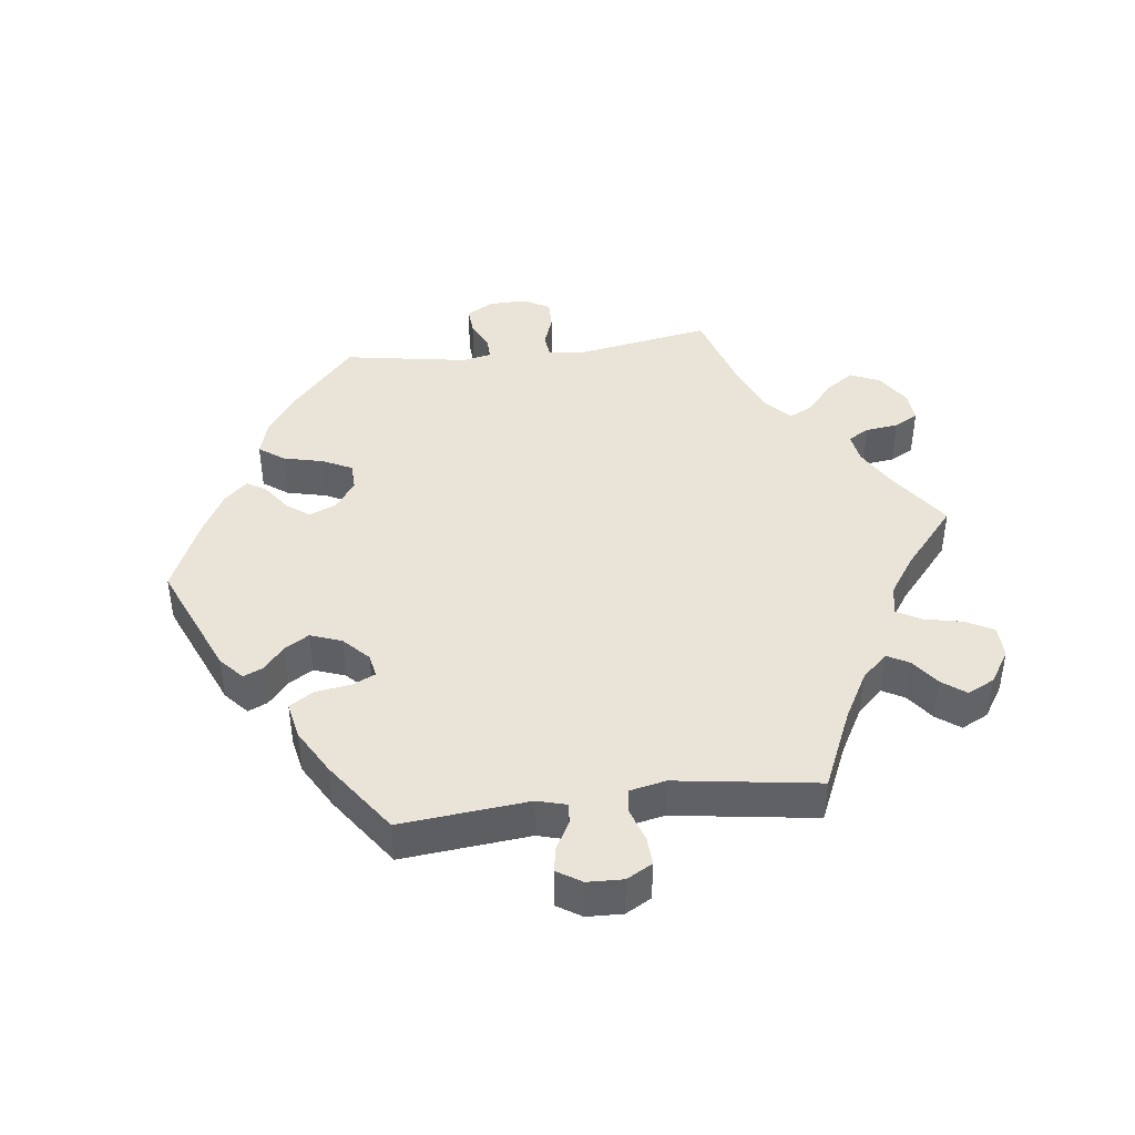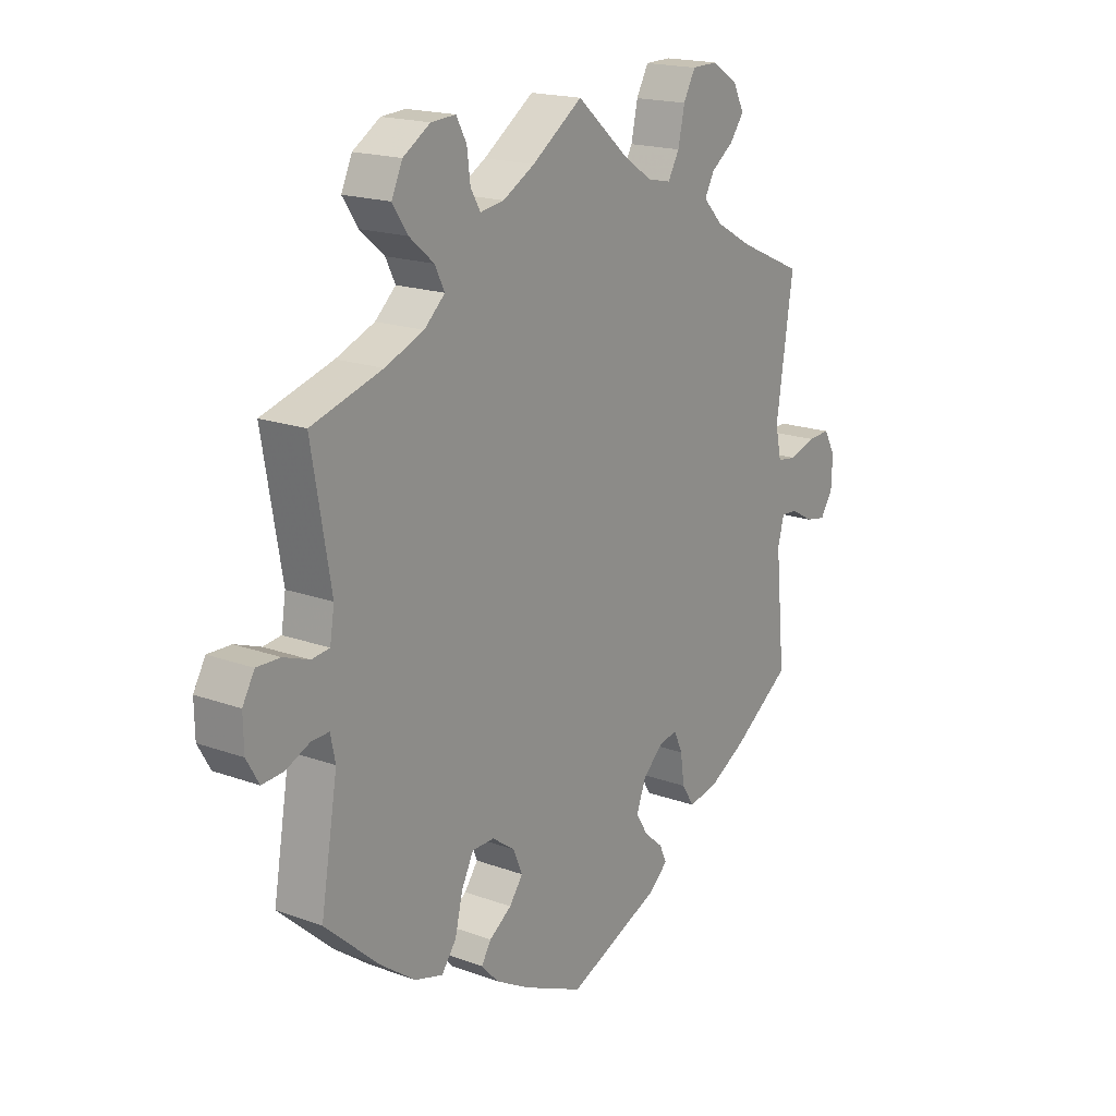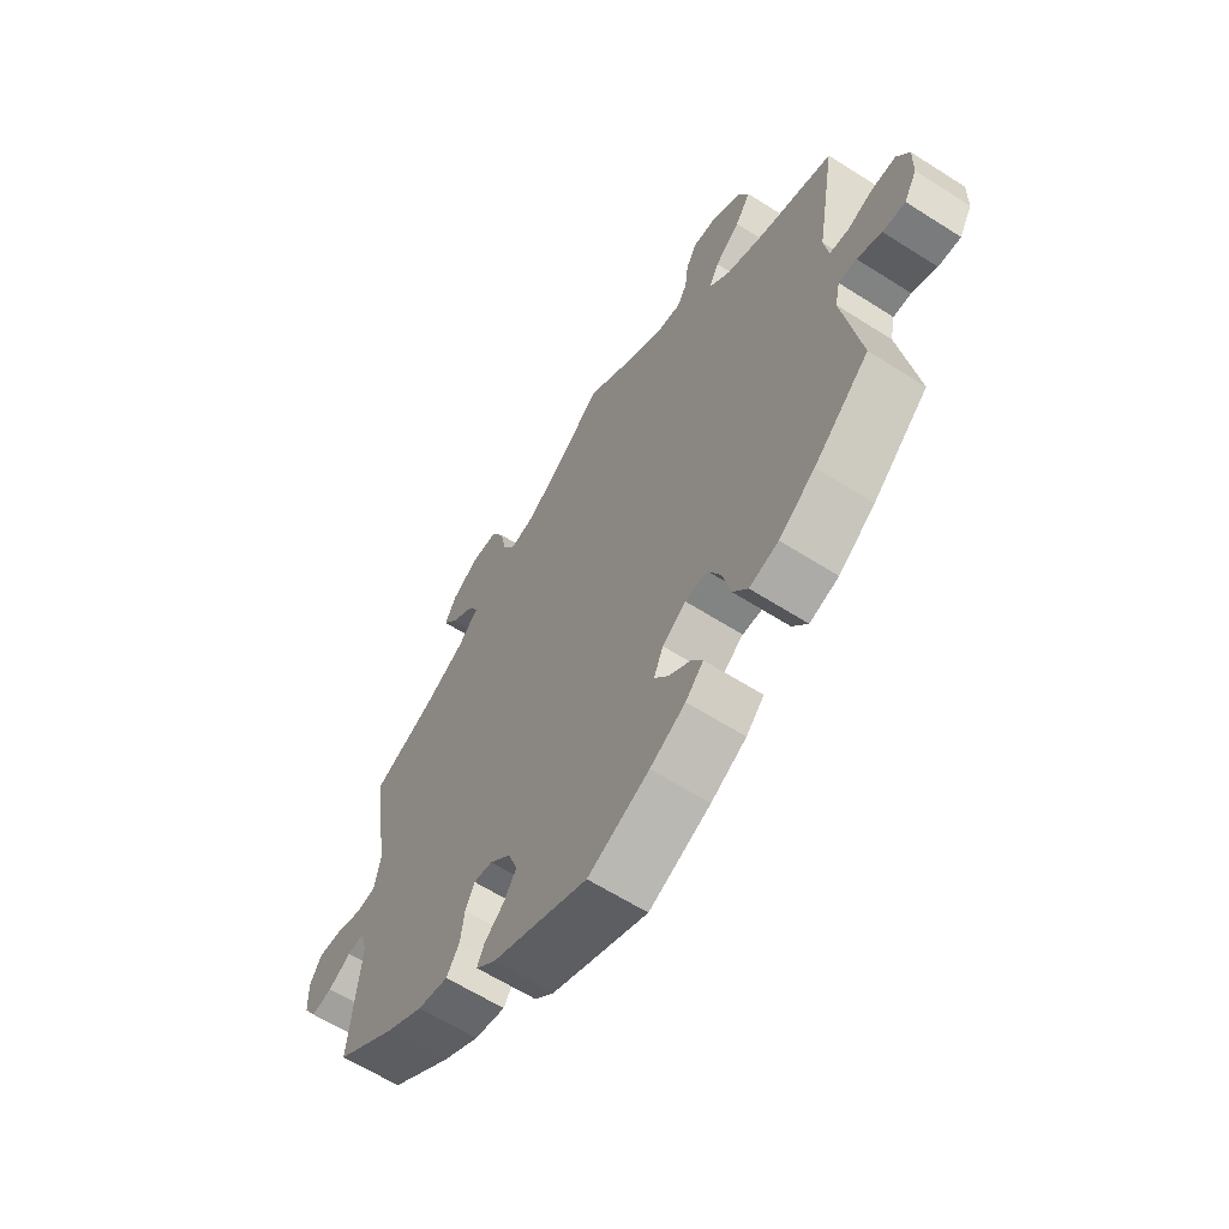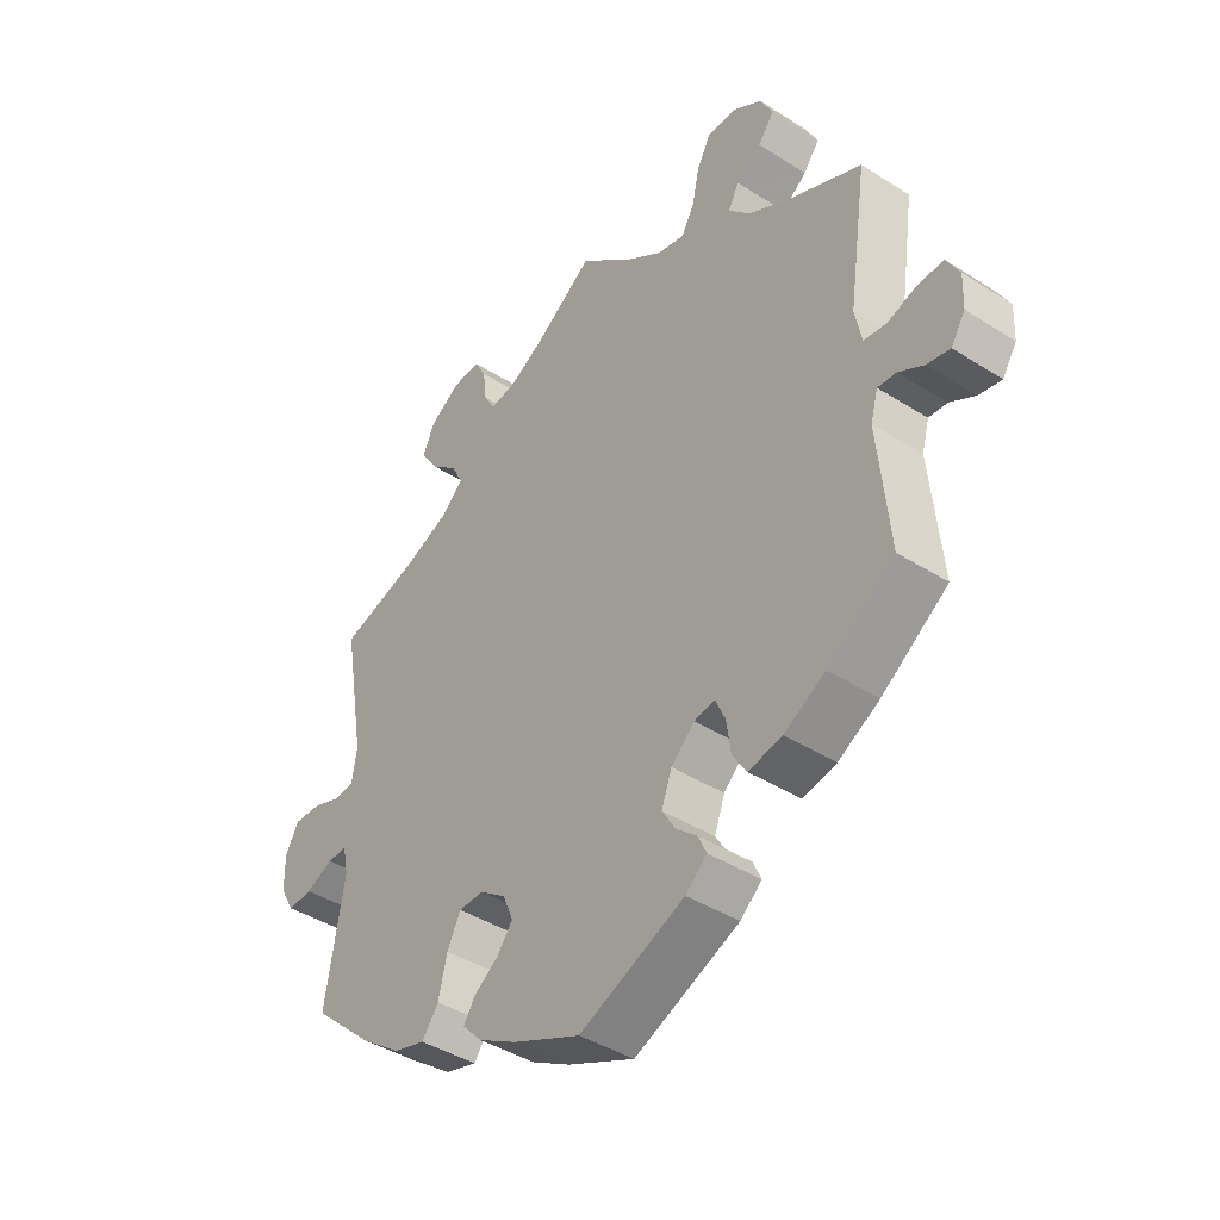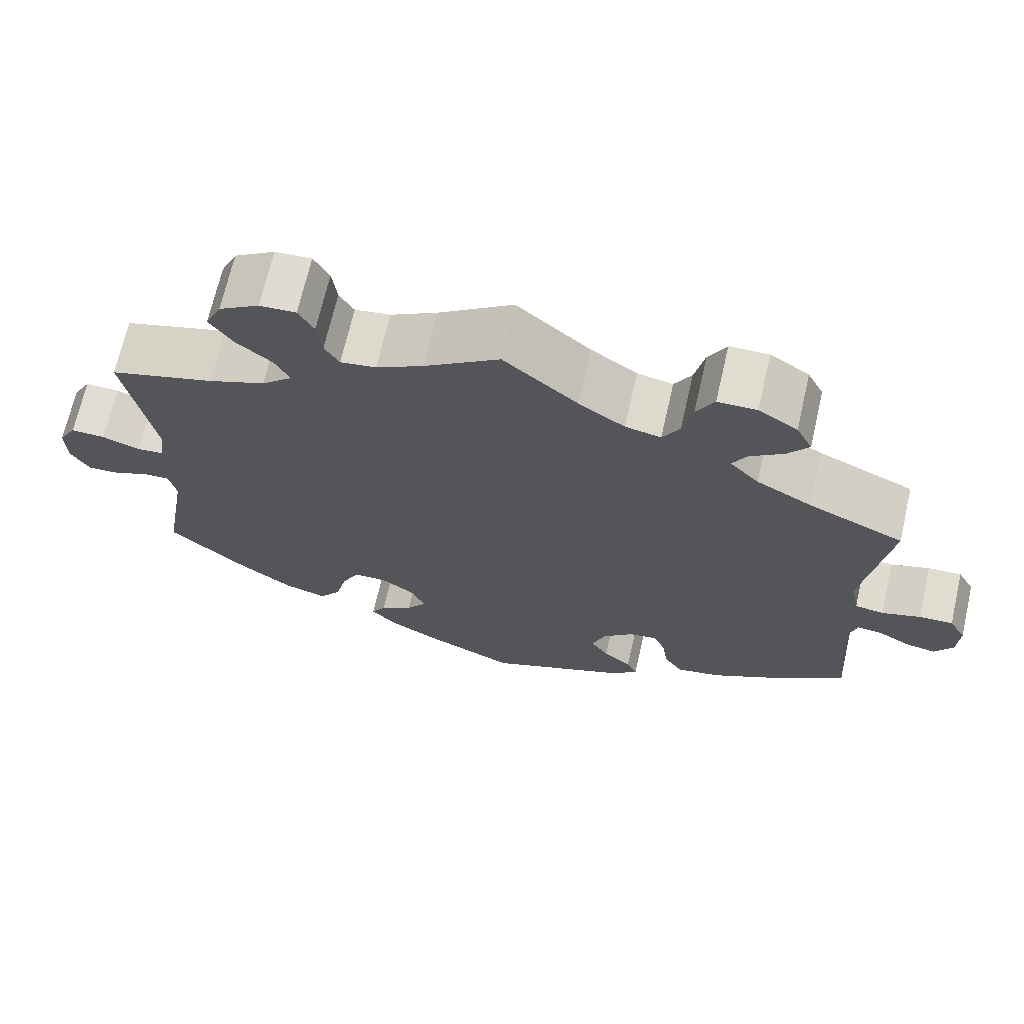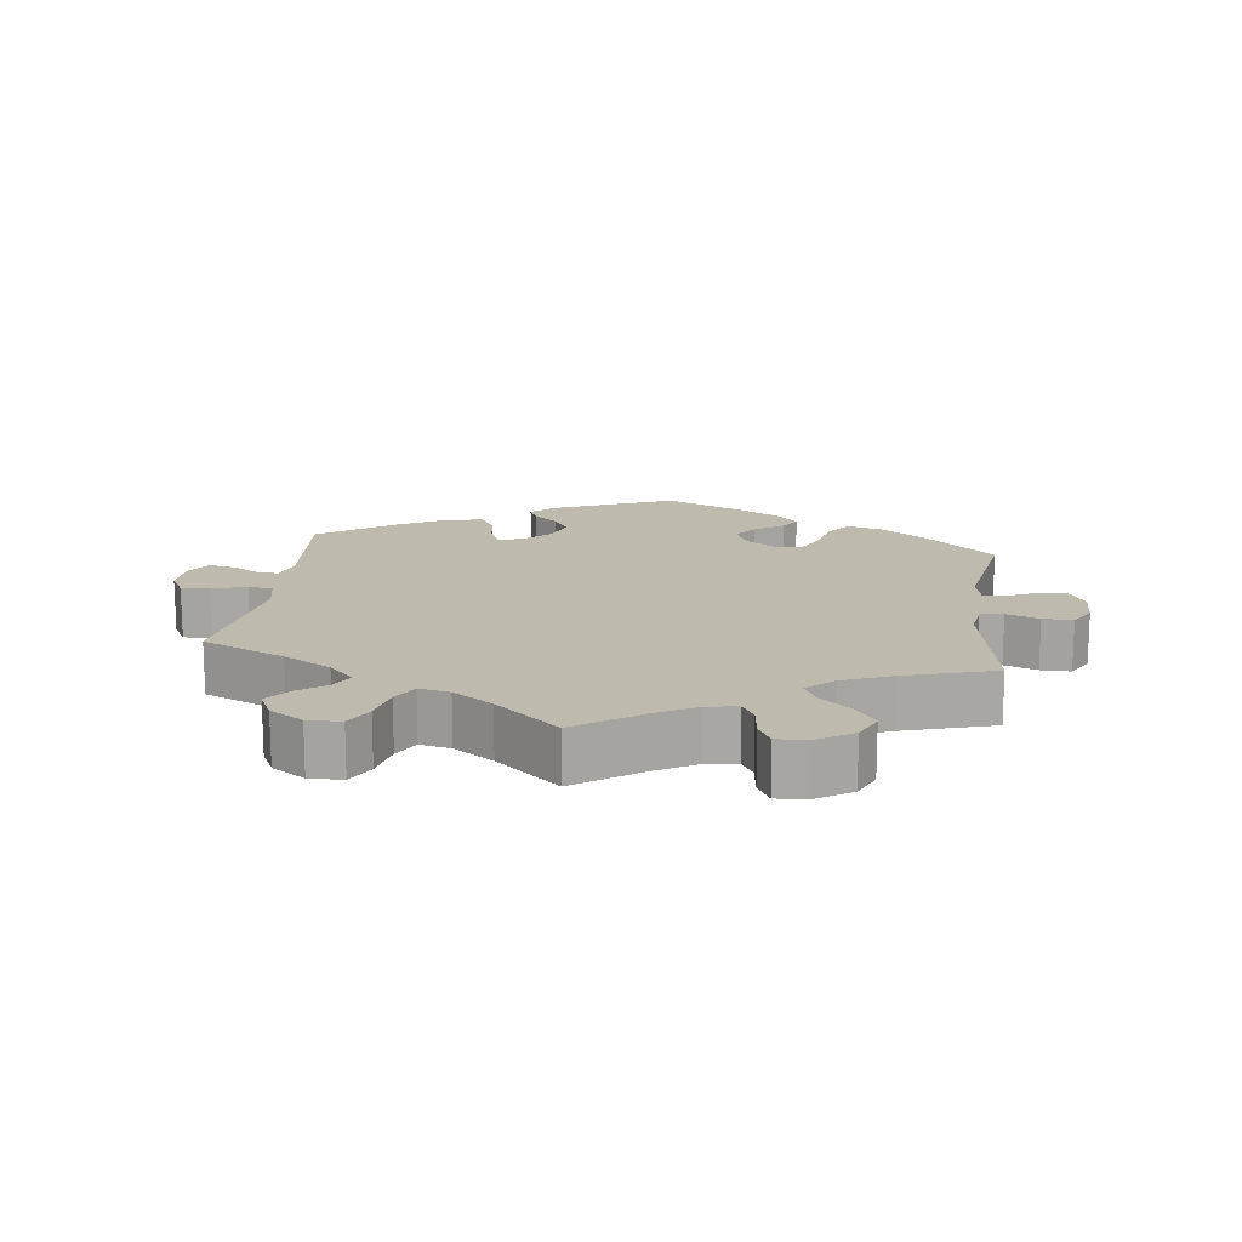
<metadata>
{"format":"obj","ext":"obj","renderer":"f3d","projection":"perspective","resolution":1024,"background":"white","views":[{"elev":42.8,"azim":-97.2,"up":"+Y"},{"elev":18.1,"azim":125.4,"up":"+Z"},{"elev":-62.2,"azim":57.1,"up":"+Z"},{"elev":-41.5,"azim":-127.6,"up":"+Z"},{"elev":69.2,"azim":-167.0,"up":"+Z"},{"elev":15.7,"azim":7.2,"up":"+Y"}]}
</metadata>
<code>
v 0.466 0.07 0.087
v 0.474 0.07 0.036
v 0.507 0.07 0.032
v 0.554 0.07 0.049
v 0.597 0.07 0.05
v 0.619 0.07 0.011
v 0.618 0.07 -0.045
v 0.595 0.07 -0.085
v 0.555 0.07 -0.082
v 0.511 0.07 -0.062
v 0.479 0.07 -0.061
v 0.47 0.07 -0.104
v 0.501 0.07 -0.288
v 0.402 0.07 -0.377
v 0.337 0.07 -0.424
v 0.285 0.07 -0.439
v 0.258 0.07 -0.402
v 0.244 0.07 -0.343
v 0.222 0.07 -0.299
v 0.181 0.07 -0.298
v 0.139 0.07 -0.328
v 0.122 0.07 -0.368
v 0.147 0.07 -0.402
v 0.188 0.07 -0.431
v 0.206 0.07 -0.46
v 0.174 0.07 -0.494
v 0.111 0.07 -0.529
v 0.001 0.07 -0.578
v -0.171 0.07 -0.505
v -0.206 0.07 -0.474
v -0.193 0.07 -0.445
v -0.158 0.07 -0.415
v -0.136 0.07 -0.379
v -0.153 0.07 -0.333
v -0.191 0.07 -0.297
v -0.225 0.07 -0.291
v -0.241 0.07 -0.326
v -0.248 0.07 -0.377
v -0.271 0.07 -0.413
v -0.326 0.07 -0.402
v -0.393 0.07 -0.364
v -0.501 0.07 -0.288
v -0.483 0.07 -0.099
v -0.495 0.07 -0.056
v -0.525 0.07 -0.058
v -0.566 0.07 -0.081
v -0.603 0.07 -0.088
v -0.626 0.07 -0.052
v -0.628 0.07 0.001
v -0.607 0.07 0.039
v -0.565 0.07 0.037
v -0.517 0.07 0.021
v -0.481 0.07 0.026
v -0.47 0.07 0.079
v -0.501 0.07 0.289
v -0.382 0.07 0.342
v -0.314 0.07 0.38
v -0.278 0.07 0.418
v -0.296 0.07 0.451
v -0.337 0.07 0.481
v -0.363 0.07 0.516
v -0.343 0.07 0.556
v -0.295 0.07 0.587
v -0.247 0.07 0.586
v -0.225 0.07 0.545
v -0.213 0.07 0.489
v -0.192 0.07 0.452
v -0.148 0.07 0.461
v -0.091 0.07 0.5
v 0 0.07 0.578
v 0.093 0.07 0.513
v 0.151 0.07 0.48
v 0.195 0.07 0.473
v 0.213 0.07 0.504
v 0.219 0.07 0.553
v 0.238 0.07 0.588
v 0.283 0.07 0.585
v 0.333 0.07 0.553
v 0.353 0.07 0.509
v 0.325 0.07 0.467
v 0.28 0.07 0.429
v 0.262 0.07 0.393
v 0.3 0.07 0.358
v 0.371 0.07 0.329
v 0.501 0.07 0.29
v 0.466 0 0.087
v 0.474 0 0.036
v 0.507 0 0.032
v 0.554 0 0.049
v 0.597 0 0.05
v 0.619 0 0.011
v 0.618 0 -0.045
v 0.595 0 -0.085
v 0.555 0 -0.082
v 0.511 0 -0.062
v 0.479 0 -0.061
v 0.47 0 -0.104
v 0.501 0 -0.288
v 0.402 0 -0.377
v 0.337 0 -0.424
v 0.285 0 -0.439
v 0.258 0 -0.402
v 0.244 0 -0.343
v 0.222 0 -0.299
v 0.181 0 -0.298
v 0.139 0 -0.328
v 0.122 0 -0.368
v 0.147 0 -0.402
v 0.188 0 -0.431
v 0.206 0 -0.46
v 0.174 0 -0.494
v 0.111 0 -0.529
v 0.001 0 -0.578
v -0.171 0 -0.505
v -0.206 0 -0.474
v -0.193 0 -0.445
v -0.158 0 -0.415
v -0.136 0 -0.379
v -0.153 0 -0.333
v -0.191 0 -0.297
v -0.225 0 -0.291
v -0.241 0 -0.326
v -0.248 0 -0.377
v -0.271 0 -0.413
v -0.326 0 -0.402
v -0.393 0 -0.364
v -0.501 0 -0.288
v -0.483 0 -0.099
v -0.495 0 -0.056
v -0.525 0 -0.058
v -0.566 0 -0.081
v -0.603 0 -0.088
v -0.626 0 -0.052
v -0.628 0 0.001
v -0.607 0 0.039
v -0.565 0 0.037
v -0.517 0 0.021
v -0.481 0 0.026
v -0.47 0 0.079
v -0.501 0 0.289
v -0.382 0 0.342
v -0.314 0 0.38
v -0.278 0 0.418
v -0.296 0 0.451
v -0.337 0 0.481
v -0.363 0 0.516
v -0.343 0 0.556
v -0.295 0 0.587
v -0.247 0 0.586
v -0.225 0 0.545
v -0.213 0 0.489
v -0.192 0 0.452
v -0.148 0 0.461
v -0.091 0 0.5
v 0 0 0.578
v 0.093 0 0.513
v 0.151 0 0.48
v 0.195 0 0.473
v 0.213 0 0.504
v 0.219 0 0.553
v 0.238 0 0.588
v 0.283 0 0.585
v 0.333 0 0.553
v 0.353 0 0.509
v 0.325 0 0.467
v 0.28 0 0.429
v 0.262 0 0.393
v 0.3 0 0.358
v 0.371 0 0.329
v 0.501 0 0.29
f 84 85 1
f 83 84 1 2
f 82 83 2
f 78 79 80 81
f 78 81 82
f 77 78 82
f 74 75 76 77
f 73 74 77 82
f 72 73 82 2
f 69 70 71
f 68 69 71 72
f 67 68 72 2
f 63 64 65 66
f 63 66 67
f 62 63 67
f 59 60 61 62
f 58 59 62 67
f 57 58 67 2
f 54 55 56
f 53 54 56 57
f 49 50 51 52
f 49 52 53
f 48 49 53
f 45 46 47 48
f 44 45 48 53
f 43 44 53 57
f 37 38 39 40
f 36 37 40 41
f 29 30 31 32
f 29 32 33
f 28 29 33
f 27 28 33 34
f 23 24 25 26
f 22 23 26 27
f 15 16 17 18
f 15 18 19
f 12 13 14 15
f 11 12 15 19
f 7 8 9 10
f 7 10 11
f 6 7 11
f 3 4 5 6
f 2 3 6 11
f 36 41 42 43
f 35 36 43 57
f 22 27 34 35
f 21 22 35 57
f 20 21 57 2
f 2 11 19 20
f 86 170 169
f 87 86 169 168
f 87 168 167
f 166 165 164 163
f 167 166 163
f 167 163 162
f 162 161 160 159
f 167 162 159 158
f 87 167 158 157
f 156 155 154
f 157 156 154 153
f 87 157 153 152
f 151 150 149 148
f 152 151 148
f 152 148 147
f 147 146 145 144
f 152 147 144 143
f 87 152 143 142
f 141 140 139
f 142 141 139 138
f 137 136 135 134
f 138 137 134
f 138 134 133
f 133 132 131 130
f 138 133 130 129
f 142 138 129 128
f 125 124 123 122
f 126 125 122 121
f 117 116 115 114
f 118 117 114
f 118 114 113
f 119 118 113 112
f 111 110 109 108
f 112 111 108 107
f 103 102 101 100
f 104 103 100
f 100 99 98 97
f 104 100 97 96
f 95 94 93 92
f 96 95 92
f 96 92 91
f 91 90 89 88
f 96 91 88 87
f 128 127 126 121
f 142 128 121 120
f 120 119 112 107
f 142 120 107 106
f 87 142 106 105
f 105 104 96 87
f 1 86 87 2
f 2 87 88 3
f 3 88 89 4
f 4 89 90 5
f 5 90 91 6
f 6 91 92 7
f 7 92 93 8
f 8 93 94 9
f 9 94 95 10
f 10 95 96 11
f 11 96 97 12
f 12 97 98 13
f 13 98 99 14
f 14 99 100 15
f 15 100 101 16
f 16 101 102 17
f 17 102 103 18
f 18 103 104 19
f 19 104 105 20
f 20 105 106 21
f 21 106 107 22
f 22 107 108 23
f 23 108 109 24
f 24 109 110 25
f 25 110 111 26
f 26 111 112 27
f 27 112 113 28
f 28 113 114 29
f 29 114 115 30
f 30 115 116 31
f 31 116 117 32
f 32 117 118 33
f 33 118 119 34
f 34 119 120 35
f 35 120 121 36
f 36 121 122 37
f 37 122 123 38
f 38 123 124 39
f 39 124 125 40
f 40 125 126 41
f 41 126 127 42
f 42 127 128 43
f 43 128 129 44
f 44 129 130 45
f 45 130 131 46
f 46 131 132 47
f 47 132 133 48
f 48 133 134 49
f 49 134 135 50
f 50 135 136 51
f 51 136 137 52
f 52 137 138 53
f 53 138 139 54
f 54 139 140 55
f 55 140 141 56
f 56 141 142 57
f 57 142 143 58
f 58 143 144 59
f 59 144 145 60
f 60 145 146 61
f 61 146 147 62
f 62 147 148 63
f 63 148 149 64
f 64 149 150 65
f 65 150 151 66
f 66 151 152 67
f 67 152 153 68
f 68 153 154 69
f 69 154 155 70
f 70 155 156 71
f 71 156 157 72
f 72 157 158 73
f 73 158 159 74
f 74 159 160 75
f 75 160 161 76
f 76 161 162 77
f 77 162 163 78
f 78 163 164 79
f 79 164 165 80
f 80 165 166 81
f 81 166 167 82
f 82 167 168 83
f 83 168 169 84
f 84 169 170 85
f 85 170 86 1

</code>
